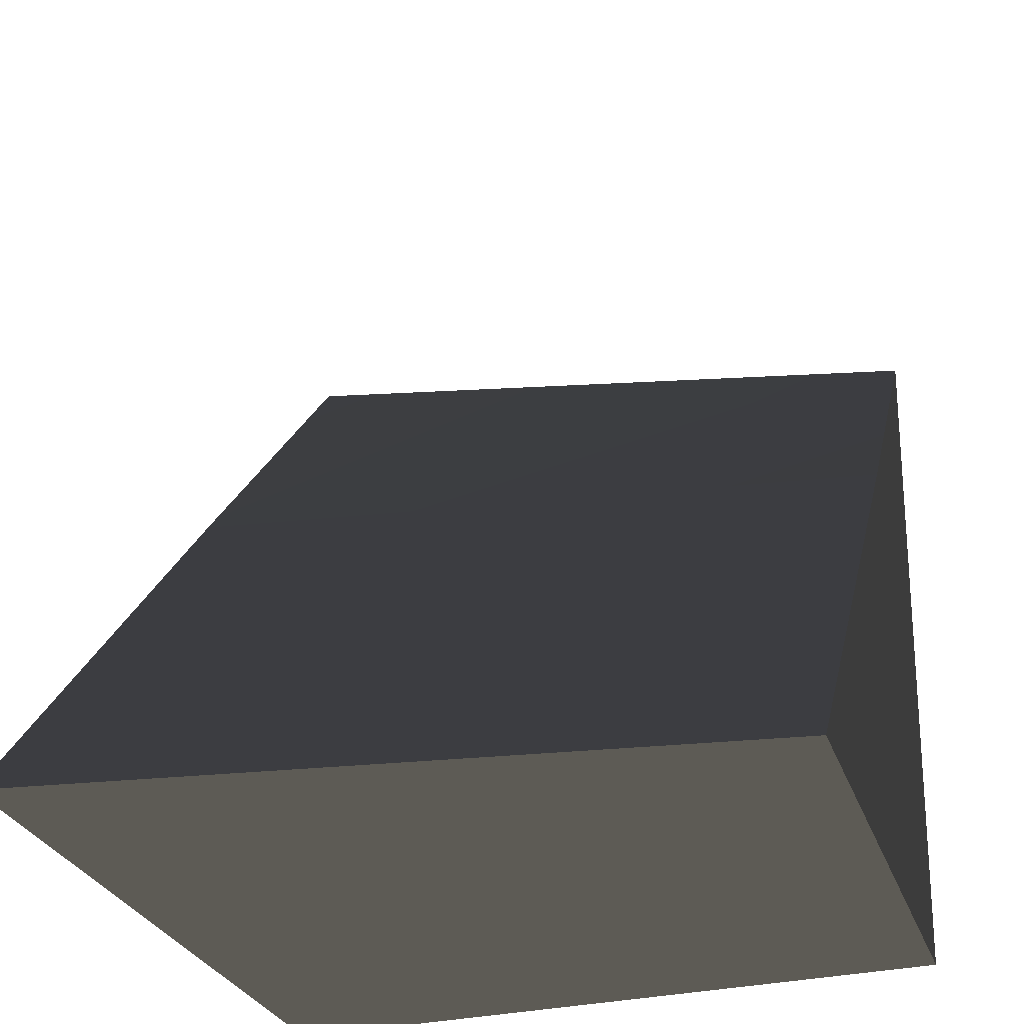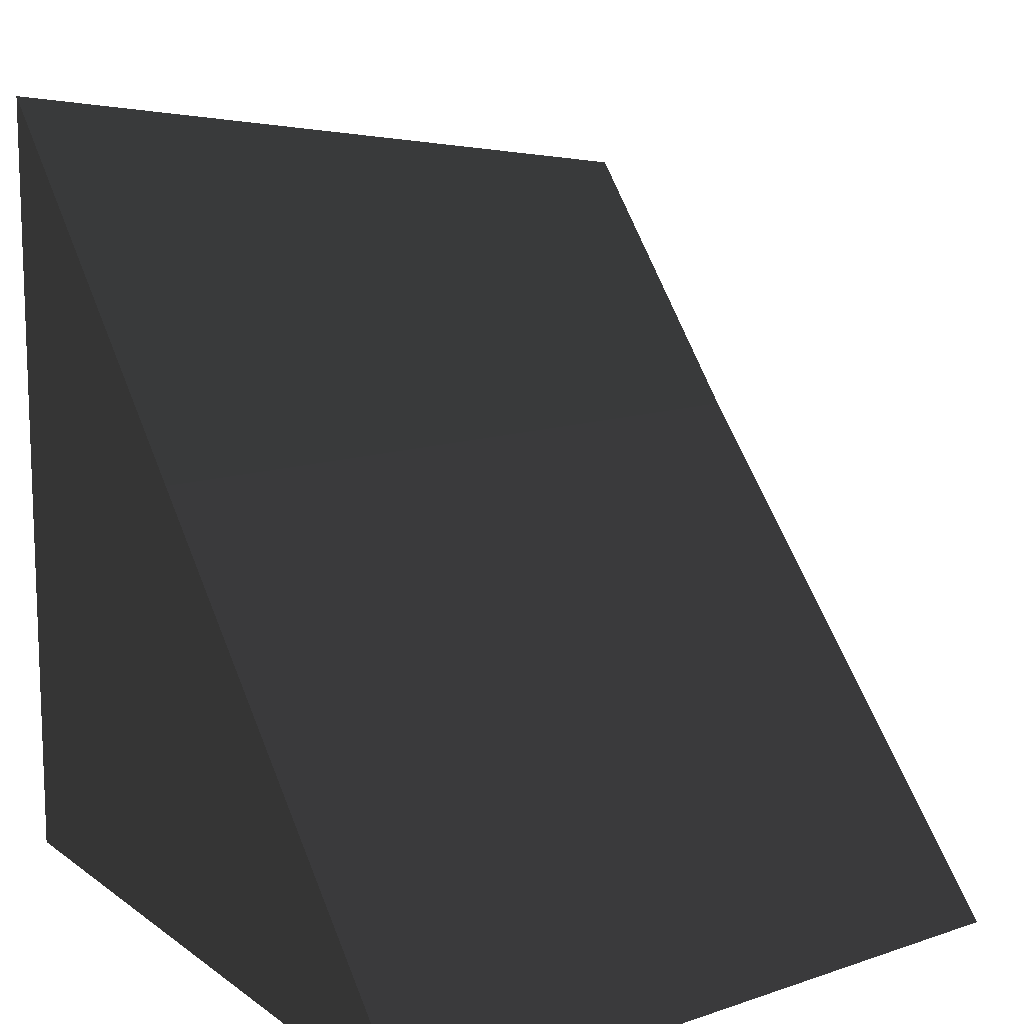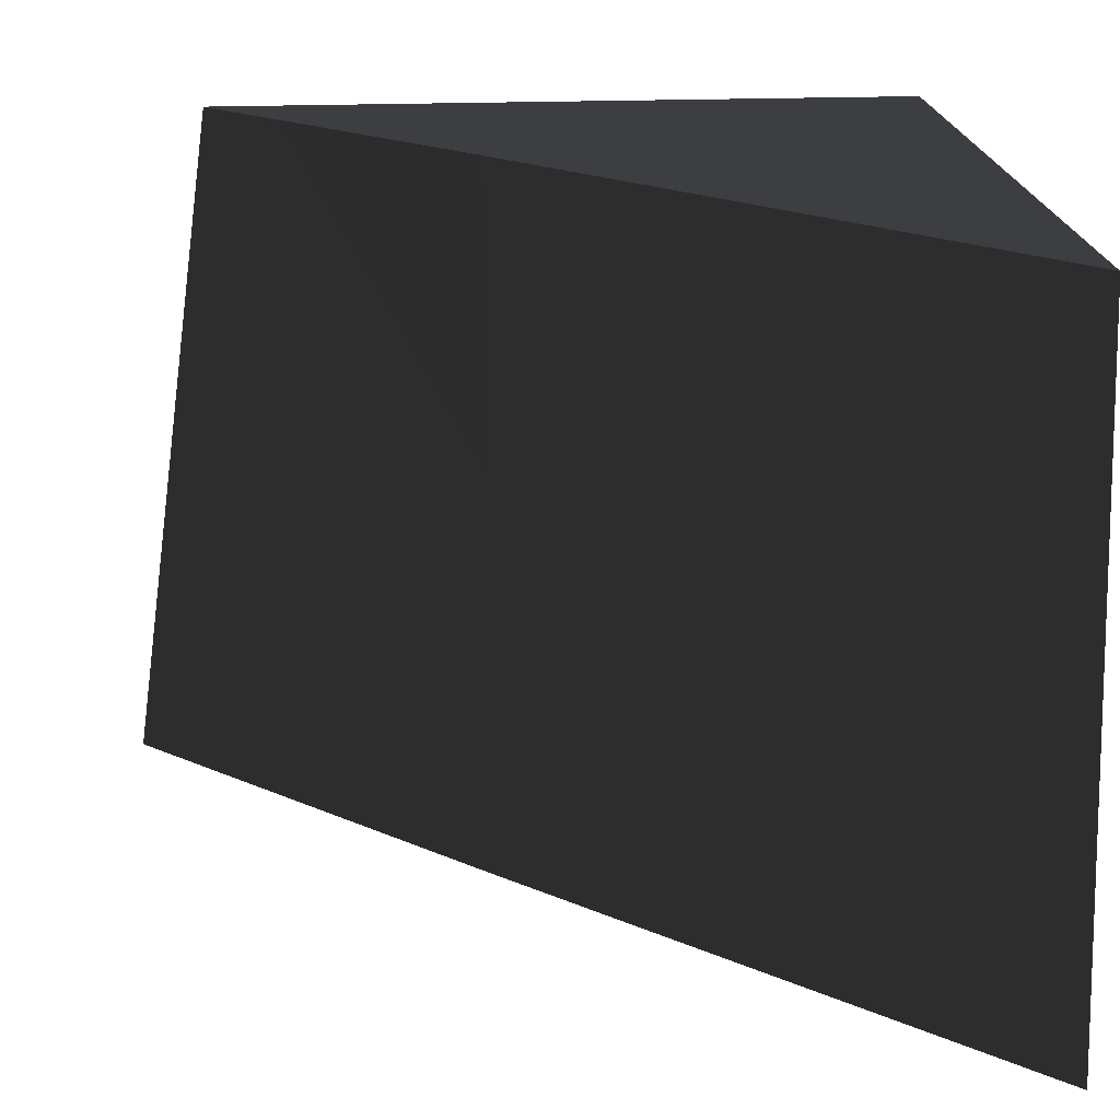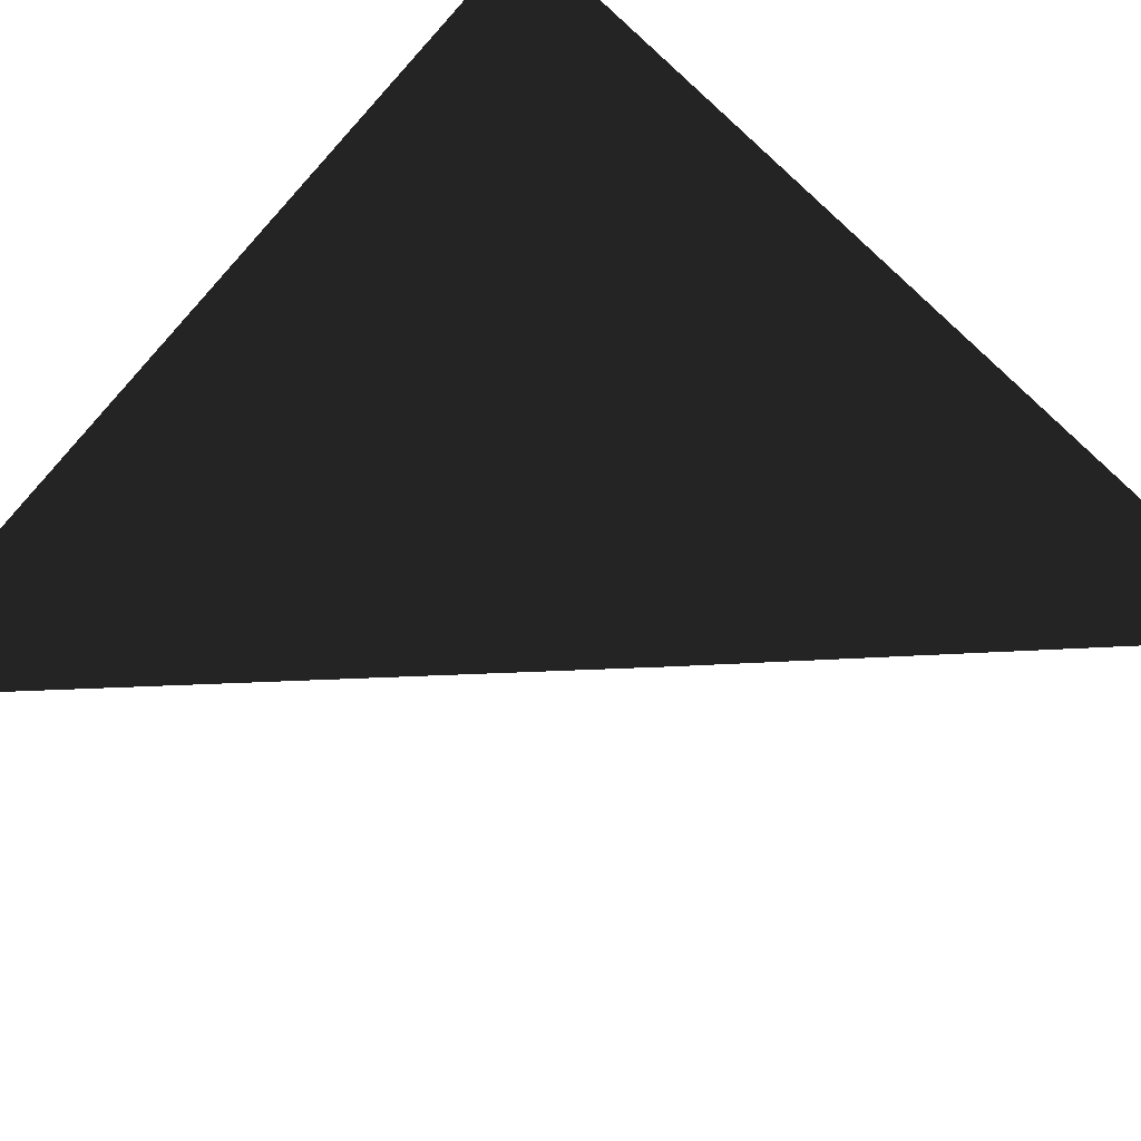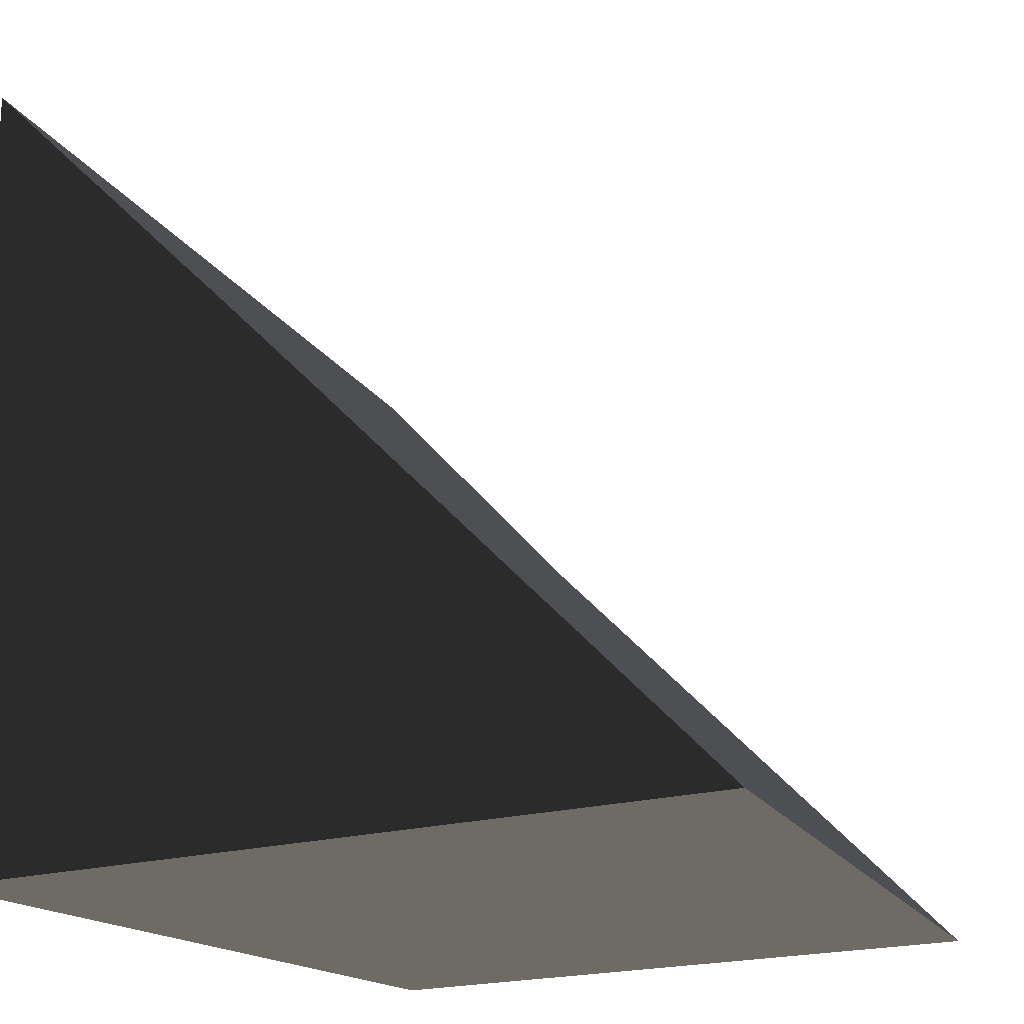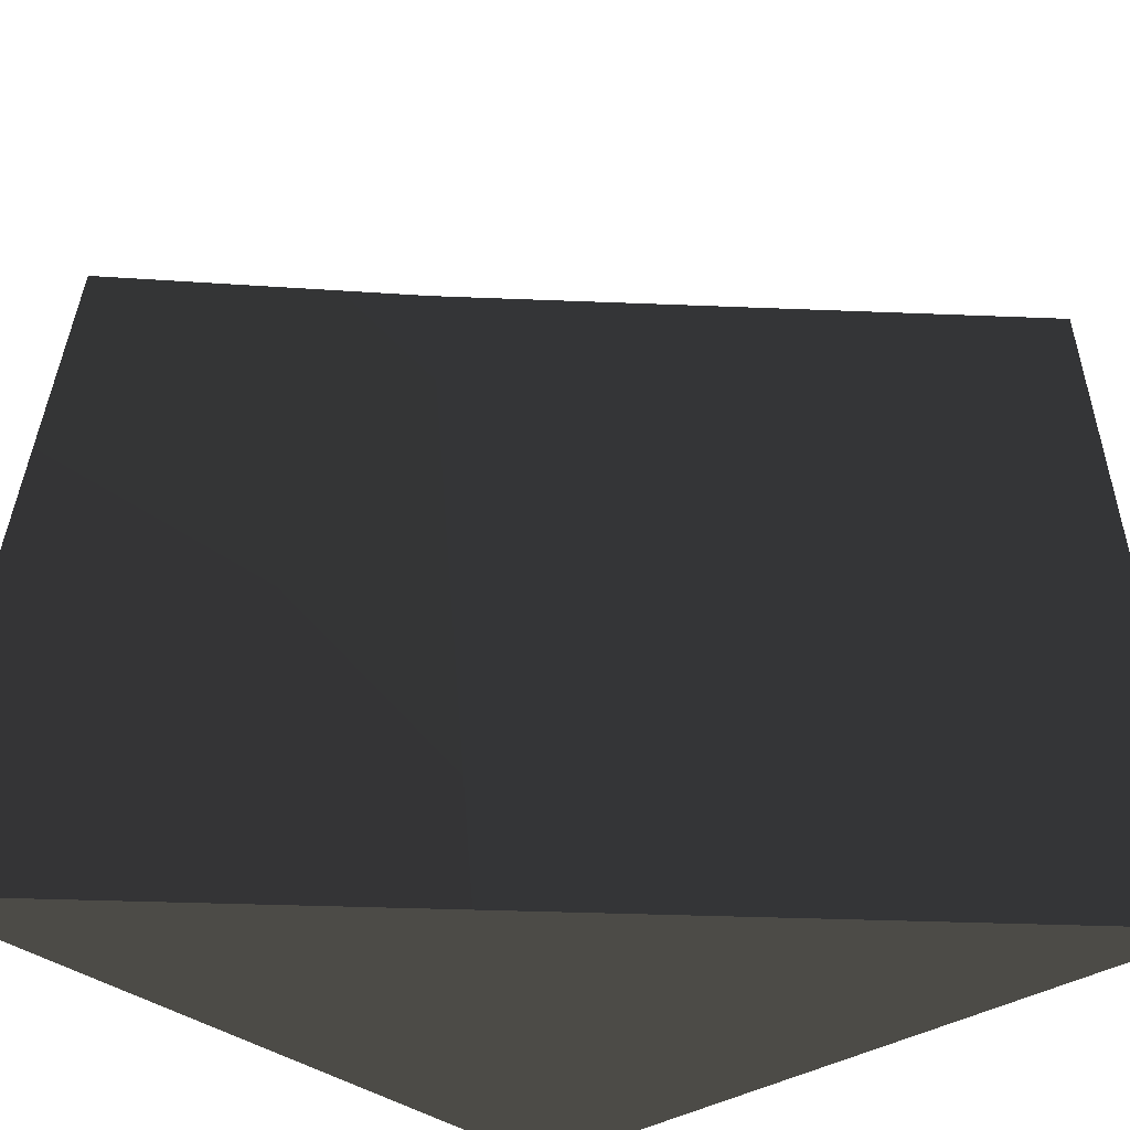
<metadata>
{"format":"obj","ext":"obj","renderer":"f3d","projection":"perspective","resolution":1024,"background":"white","views":[{"elev":-26.9,"azim":106.1,"up":"+Z"},{"elev":12.7,"azim":57.9,"up":"+Z"},{"elev":21.8,"azim":82.6,"up":"+Y"},{"elev":-77.4,"azim":-132.1,"up":"+Y"},{"elev":-19.7,"azim":28.7,"up":"+Z"},{"elev":-33.4,"azim":42.4,"up":"+Y"}]}
</metadata>
<code>
g default
v 525.1 -0.1539 357.1
v 515.6 -0.1174 366.8
v 523 19.5 357.1
v 516.6 19.53 364.1
v 535.6 19.5 344.2
v 517.7 19.5 344.2
v 537.7 -0.1539 344.2
v 515.6 -0.1539 344.2
g polySurface54 group91 polySurface24
f 2 4 1
f 1 4 3
f 4 6 3
f 3 6 5
f 5 6 7
f 7 6 8
f 7 8 1
f 1 8 2
f 2 8 4
f 4 8 6
f 7 1 5
f 5 1 3

</code>
